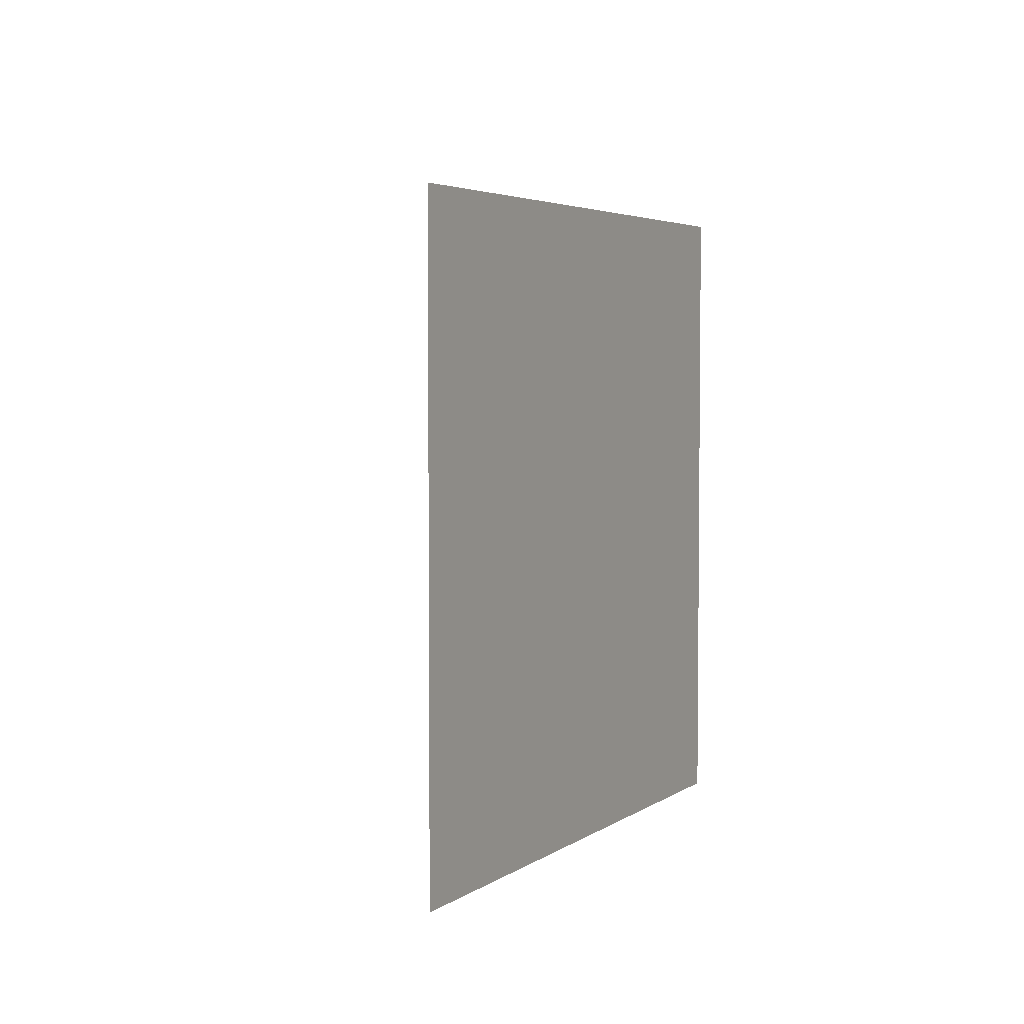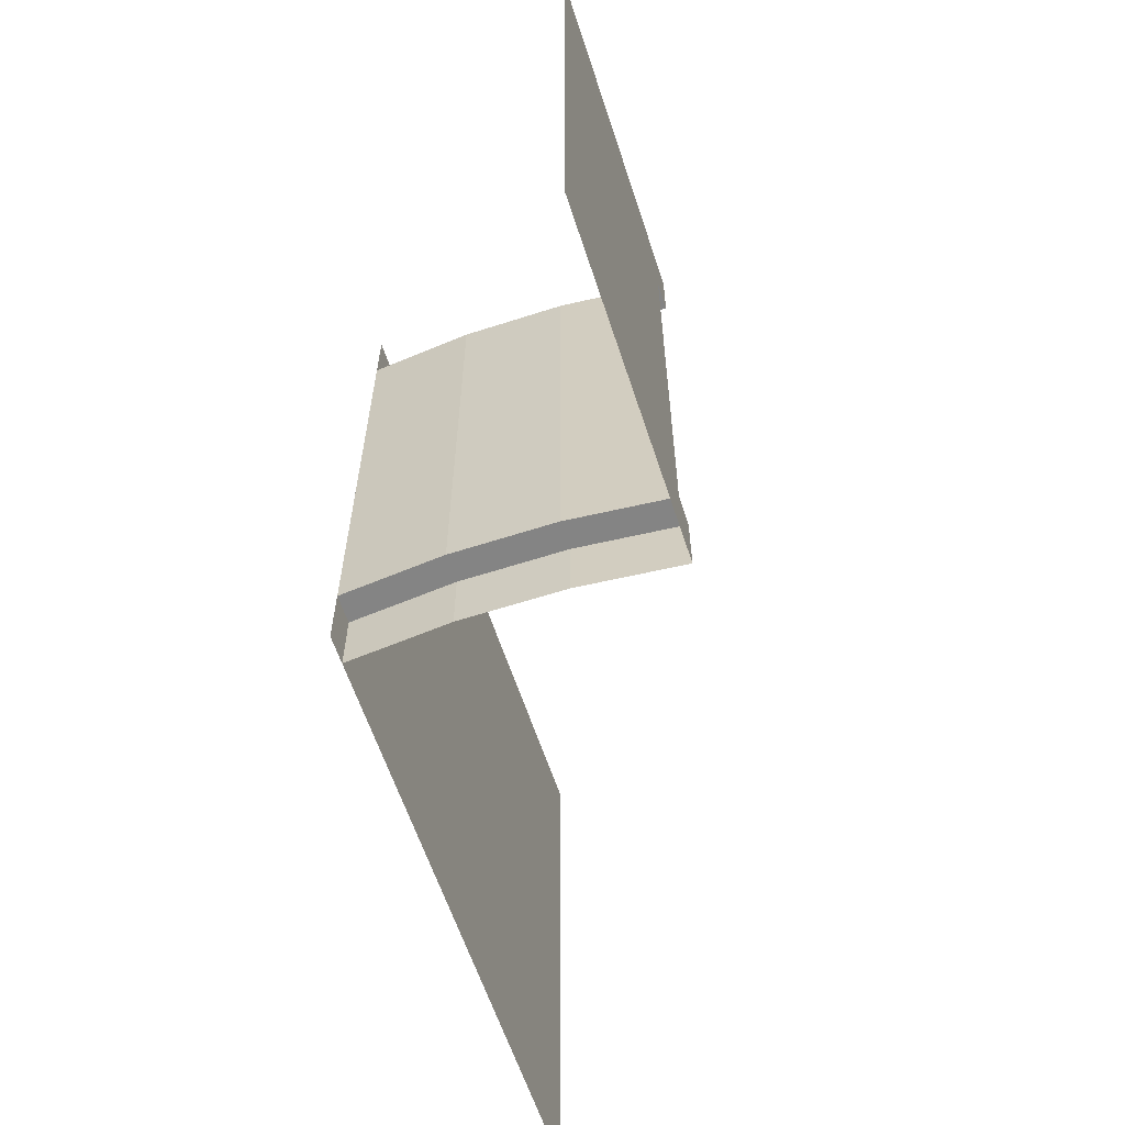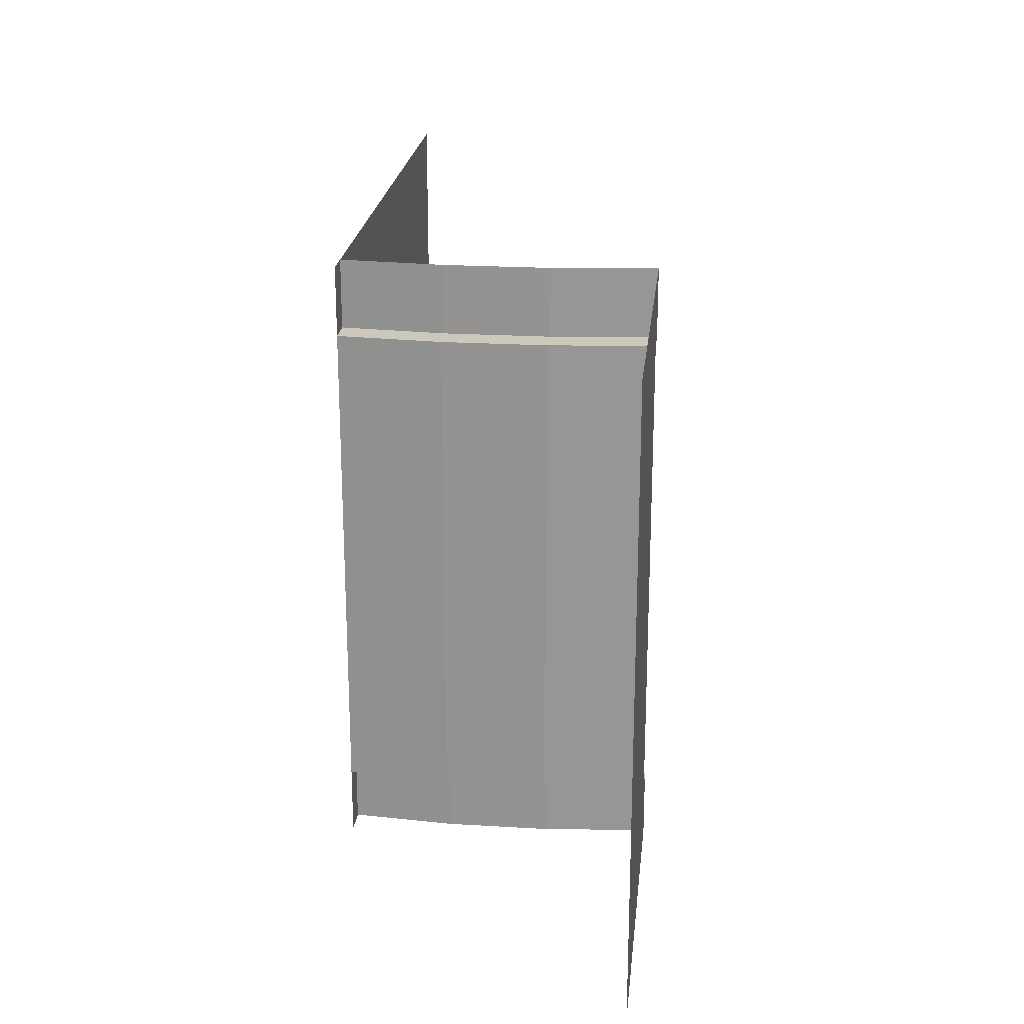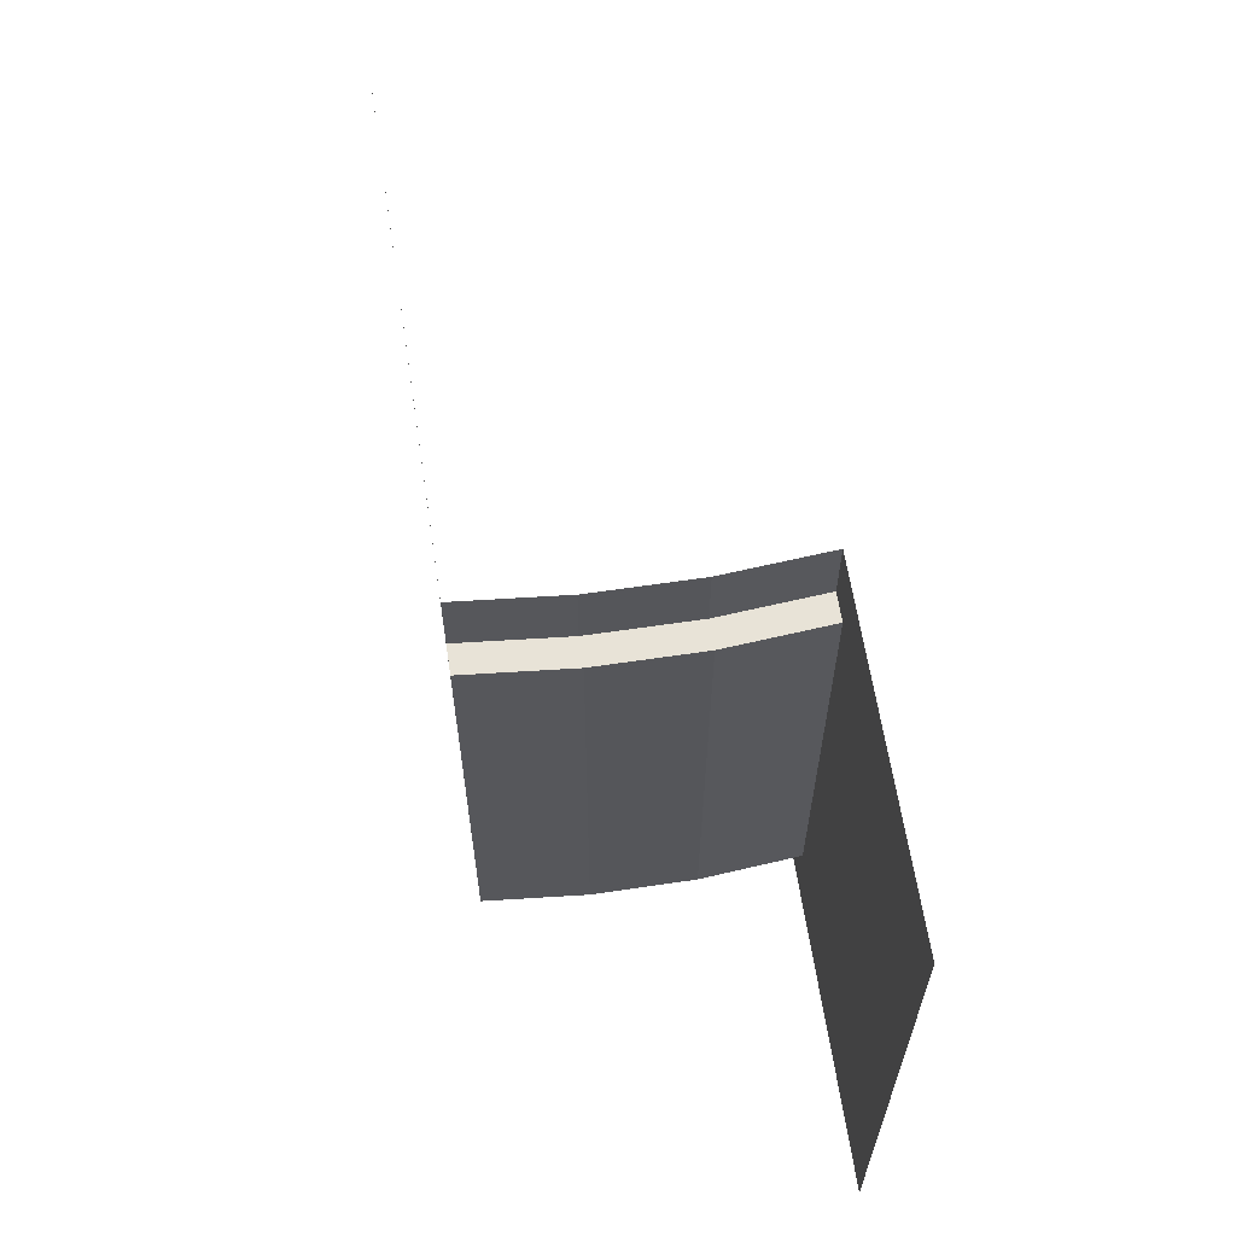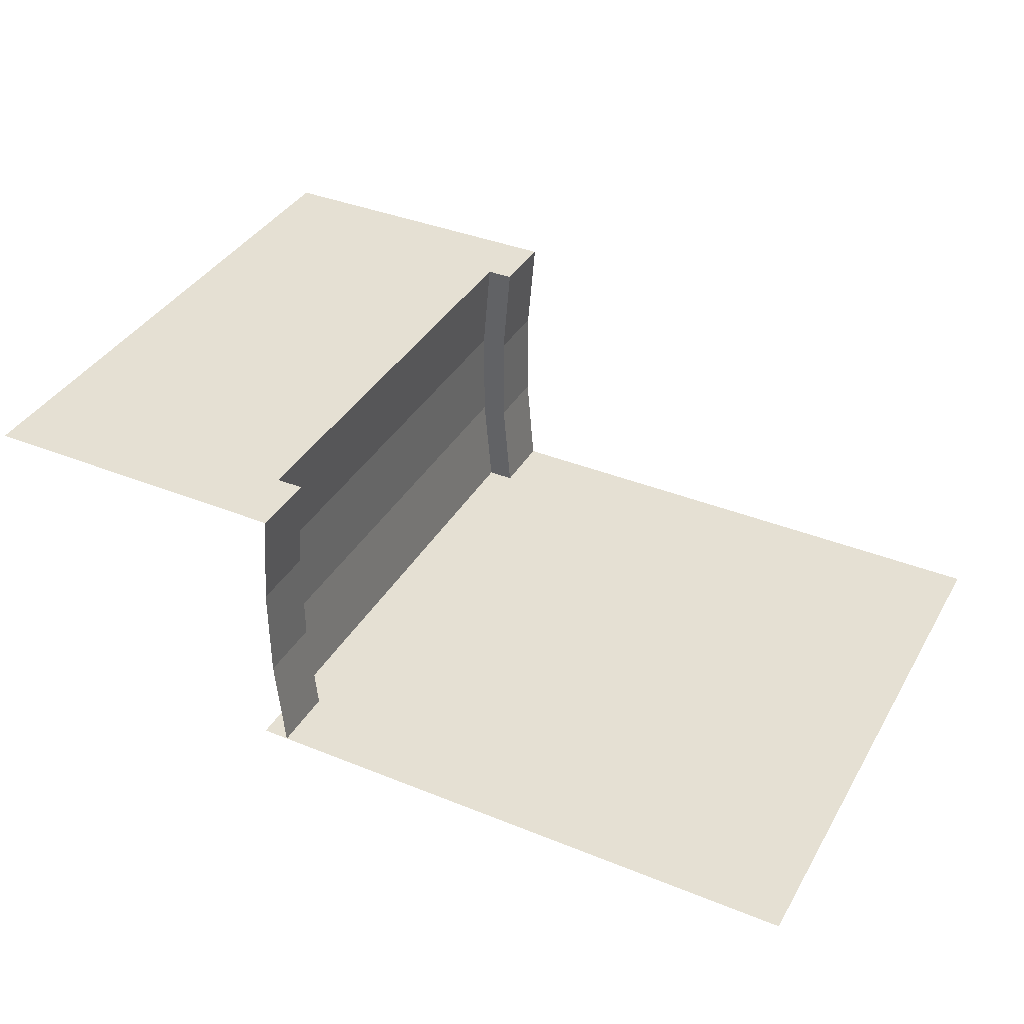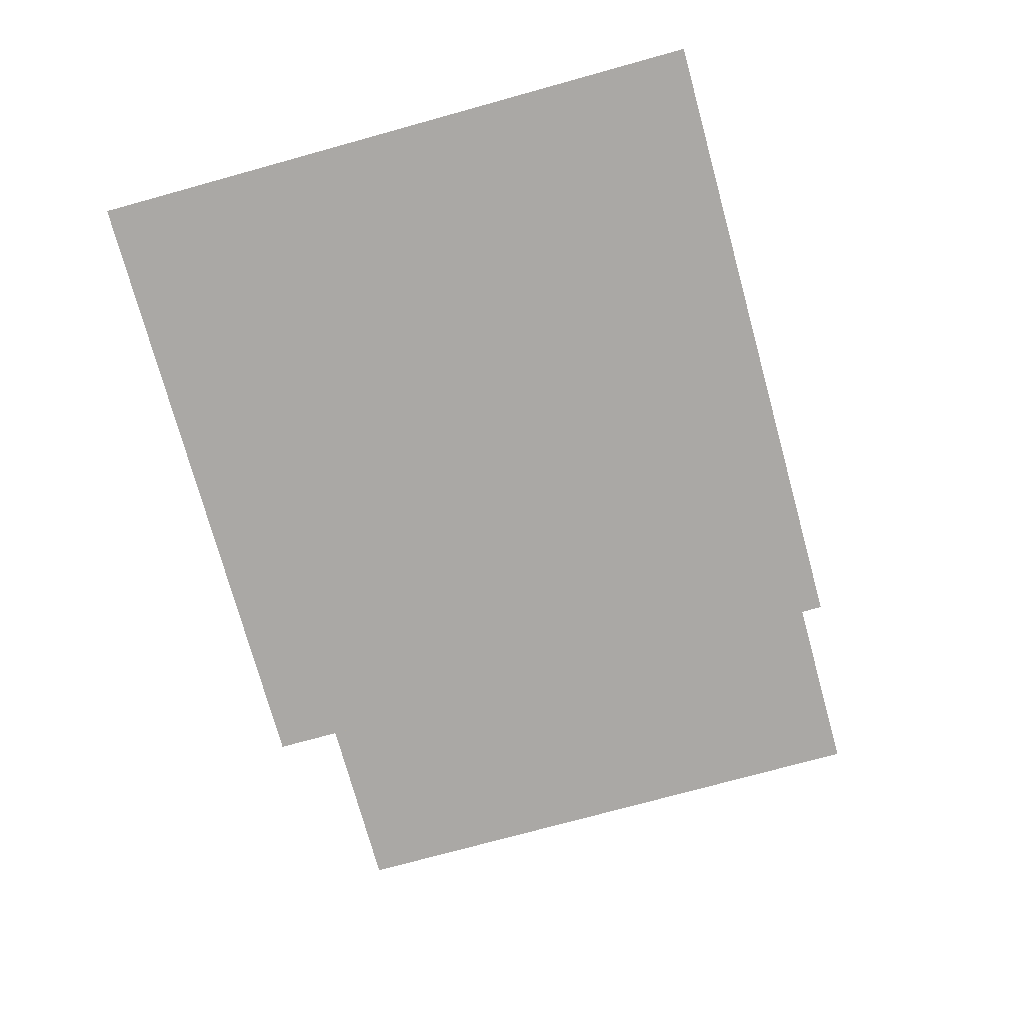
<metadata>
{"format":"obj","ext":"obj","renderer":"f3d","projection":"perspective","resolution":1024,"background":"white","views":[{"elev":4.0,"azim":-63.3,"up":"+Z"},{"elev":-61.3,"azim":108.2,"up":"+Z"},{"elev":22.1,"azim":96.0,"up":"+Z"},{"elev":62.4,"azim":81.4,"up":"+Z"},{"elev":37.9,"azim":-152.8,"up":"+Y"},{"elev":-75.1,"azim":-74.6,"up":"+Y"}]}
</metadata>
<code>
o Plane.001
v 5 0 3.889
v 5 0 2.778
v 5 0 1.667
v 5 0 0.5556
v 5 0 -0.5556
v 5 0 -1.667
v 5 0 -2.778
v 5 0 -3.889
v 5 5 3.889
v 5 5 2.778
v 5 5 1.667
v 5 5 0.5556
v 5 5 -0.5556
v 5 5 -1.667
v 5 5 -2.778
v 5 5 -3.889
v 5.145 1.667 -3.889
v 5.145 3.333 -3.889
v 5.145 1.667 -2.778
v 5.145 3.333 -2.778
v 5.145 1.667 -1.667
v 5.145 3.333 -1.667
v 5.145 1.667 -0.5556
v 5.145 3.333 -0.5556
v 5.145 1.667 0.5556
v 5.145 3.333 0.5556
v 5.145 1.667 1.667
v 5.145 3.333 1.667
v 5.145 1.667 2.778
v 5.145 3.333 2.778
v 5.145 1.667 3.889
v 5.145 3.333 3.889
v 4.547 0 -3.889
v 4.547 0 -5
v 4.547 5 -3.889
v 4.547 5 -5
v 4.692 1.667 -5
v 4.692 3.333 5
v 4.547 5 5
v 4.547 0 5
v 4.547 0 3.889
v 4.547 5 3.889
v 4.692 3.333 -3.889
v 4.692 3.333 3.889
v 4.692 3.333 -5
v 4.692 1.667 5
v 4.692 1.667 -3.889
v 4.692 1.667 3.889
f 18 16 35 43
f 18 20 15 16
f 20 22 14 15
f 22 24 13 14
f 24 26 12 13
f 26 28 11 12
f 28 30 10 11
f 30 32 9 10
f 2 1 31 29
f 29 31 32 30
f 3 2 29 27
f 27 29 30 28
f 4 3 27 25
f 25 27 28 26
f 5 4 25 23
f 23 25 26 24
f 6 5 23 21
f 21 23 24 22
f 7 6 21 19
f 19 21 22 20
f 8 7 19 17
f 17 19 20 18
f 9 32 44 42
f 17 18 43 47
f 44 38 39 42
f 45 43 35 36
f 34 33 47 37
f 37 47 43 45
f 41 40 46 48
f 48 46 38 44
f 31 1 41 48
f 8 17 47 33
f 32 31 48 44
o Plane.002
v 4.547 5 -3.889
v 4.547 5 -5
v 4.547 5 5
v 4.547 5 3.889
v -5 0 5
v 5 0 5
v -5 0 -5
v 5 0 -5
v 5 5 5
v 5 5 -5
v 10 5 5
v 10 5 -5
v 5 5 3.889
v 5 5 2.778
v 5 5 1.667
v 5 5 0.5556
v 5 5 -0.5556
v 5 5 -1.667
v 5 5 -2.778
v 5 5 -3.889
v 10 5 3.889
v 10 5 2.778
v 10 5 1.667
v 10 5 0.5556
v 10 5 -0.5556
v 10 5 -1.667
v 10 5 -2.778
v 10 5 -3.889
f 53 54 56 55
f 61 57 59 69
f 58 68 76 60
f 68 67 75 76
f 67 66 74 75
f 66 65 73 74
f 65 64 72 73
f 64 63 71 72
f 63 62 70 71
f 62 61 69 70
f 57 61 52 51
f 68 58 50 49

</code>
